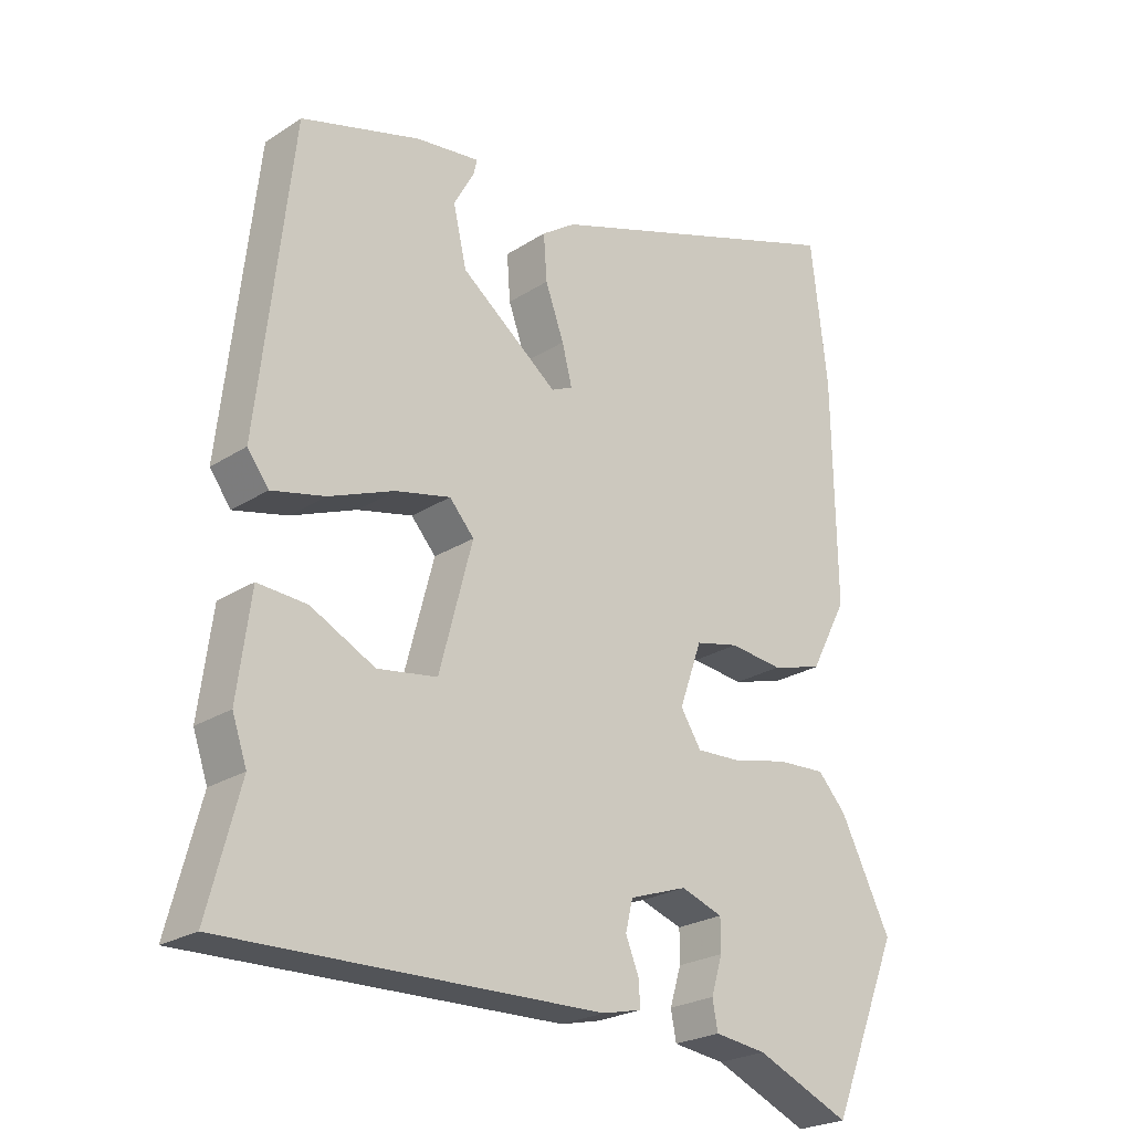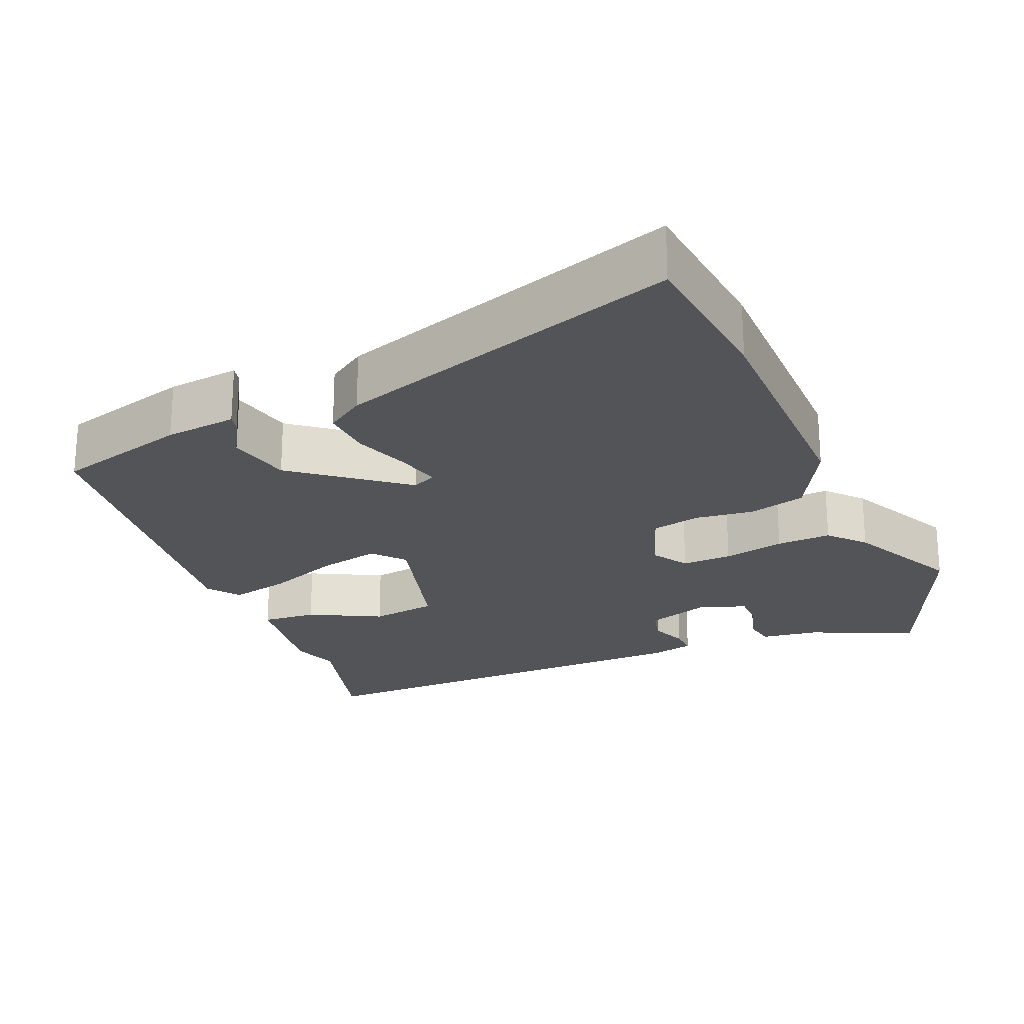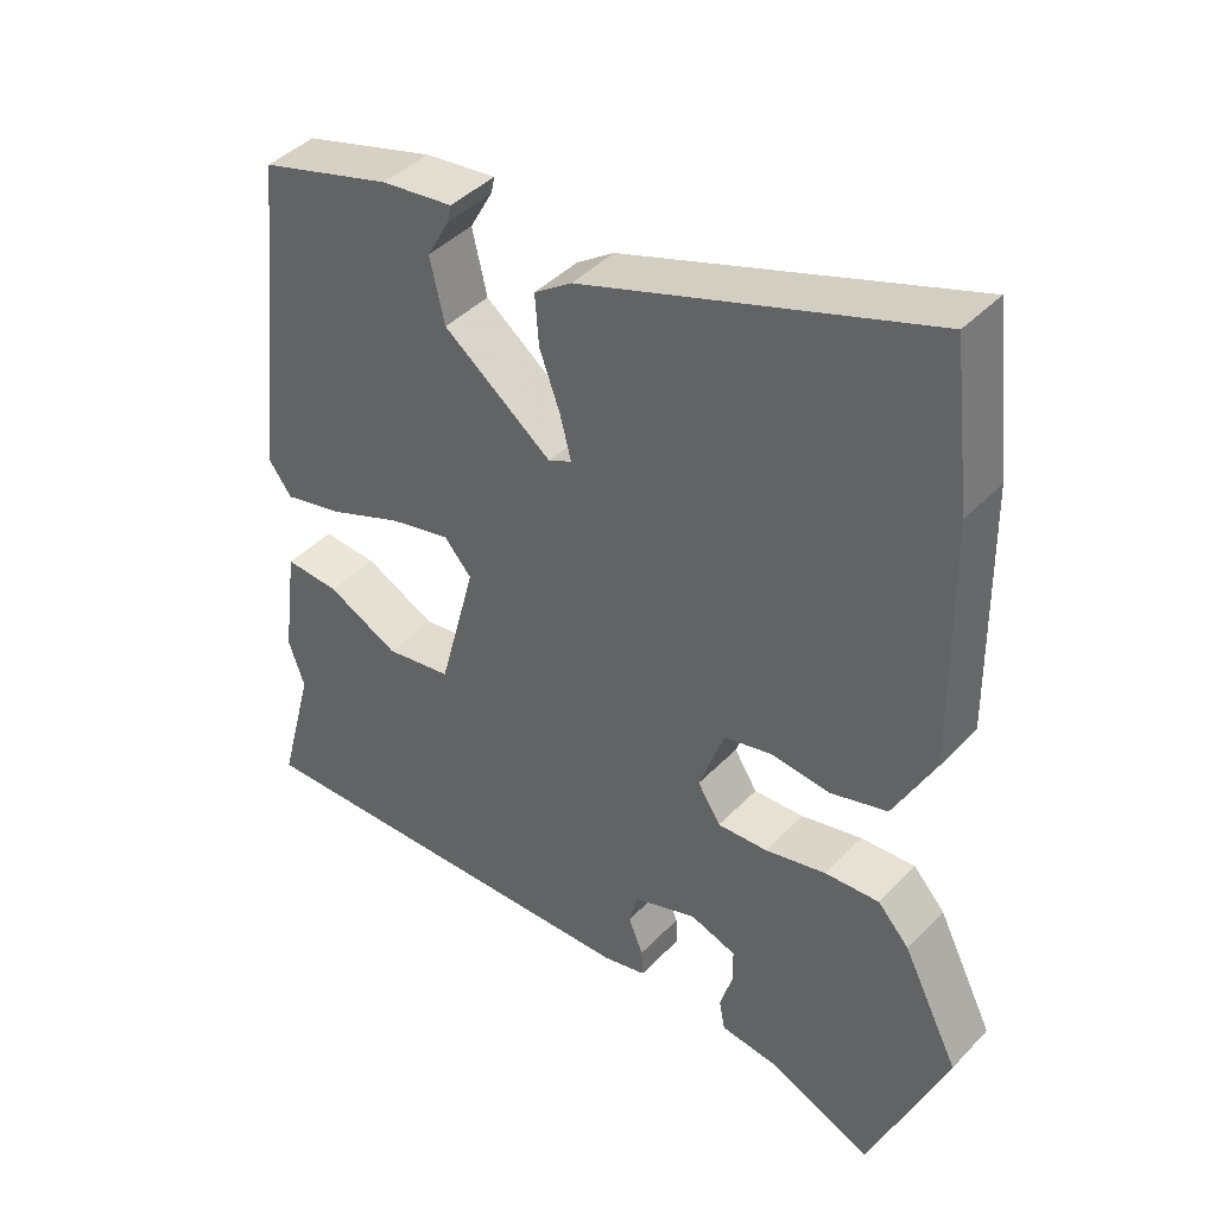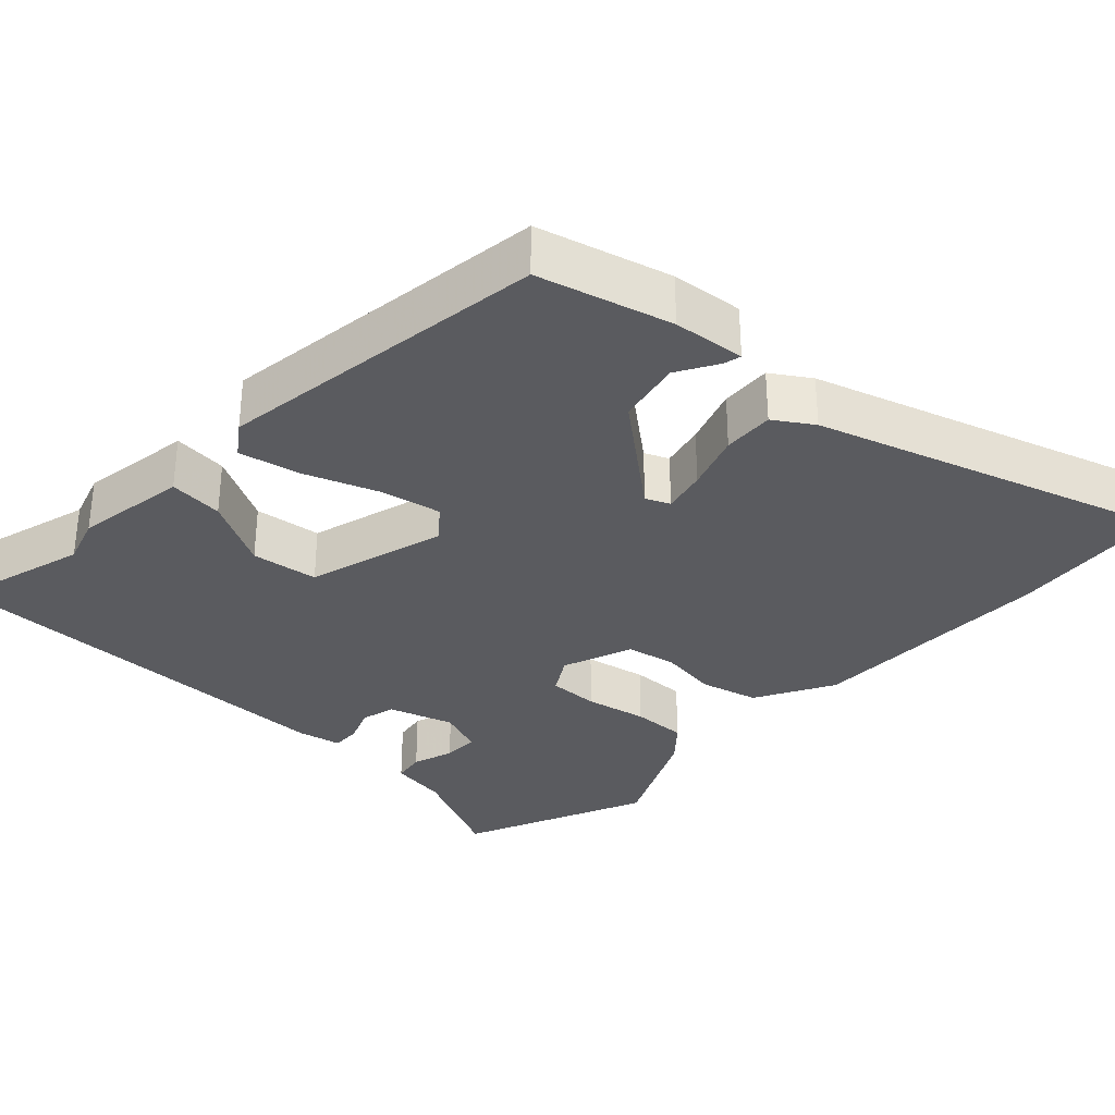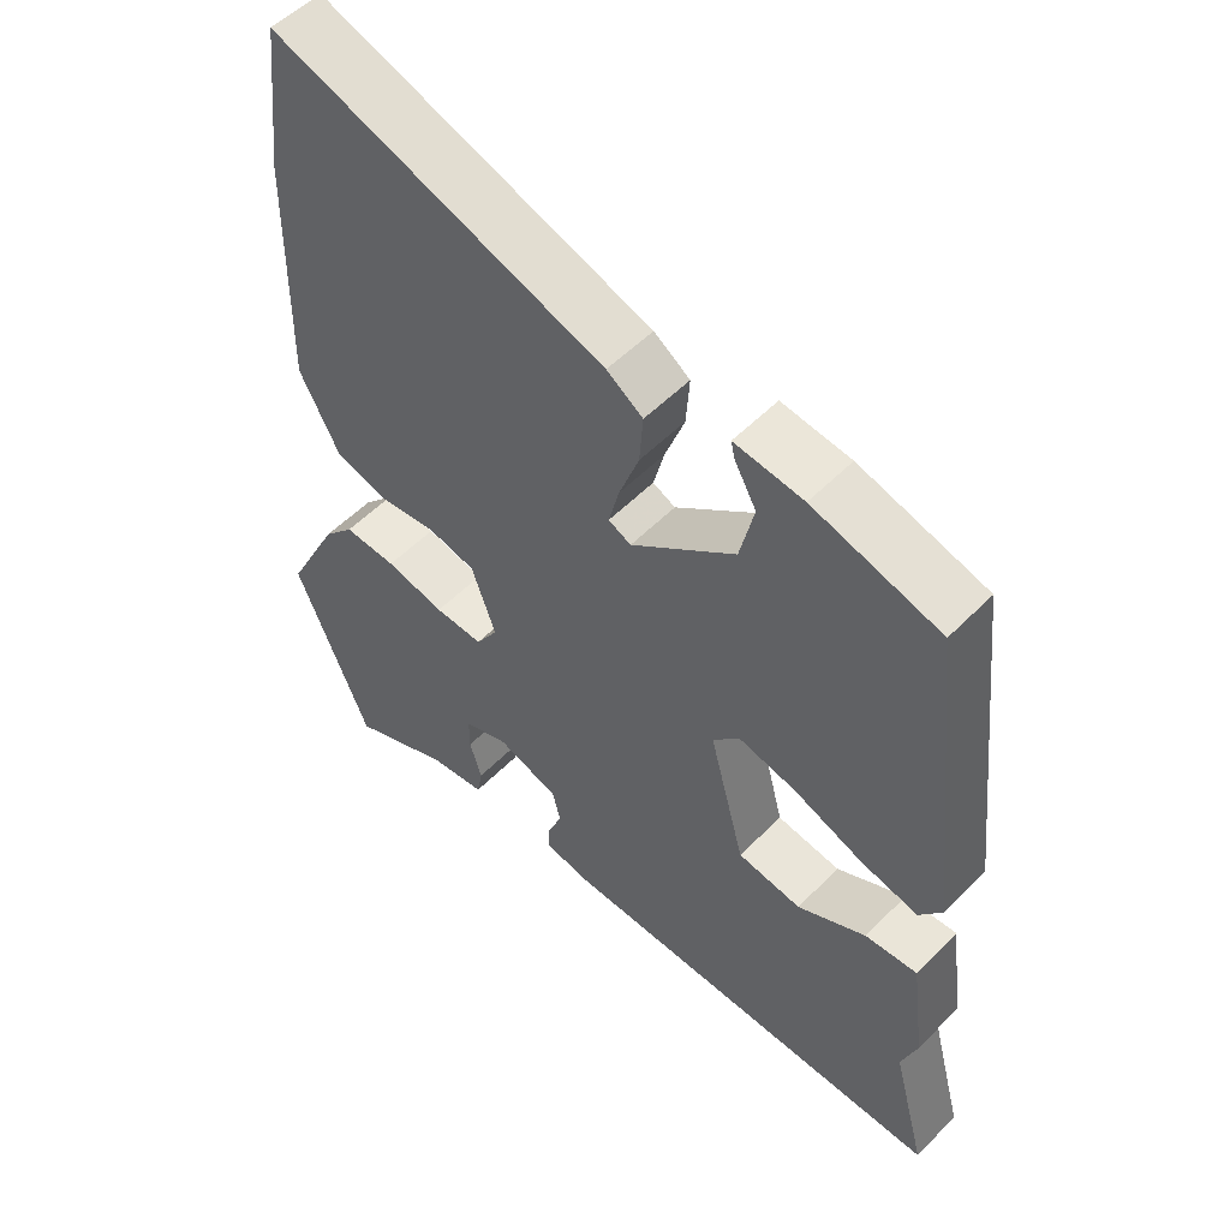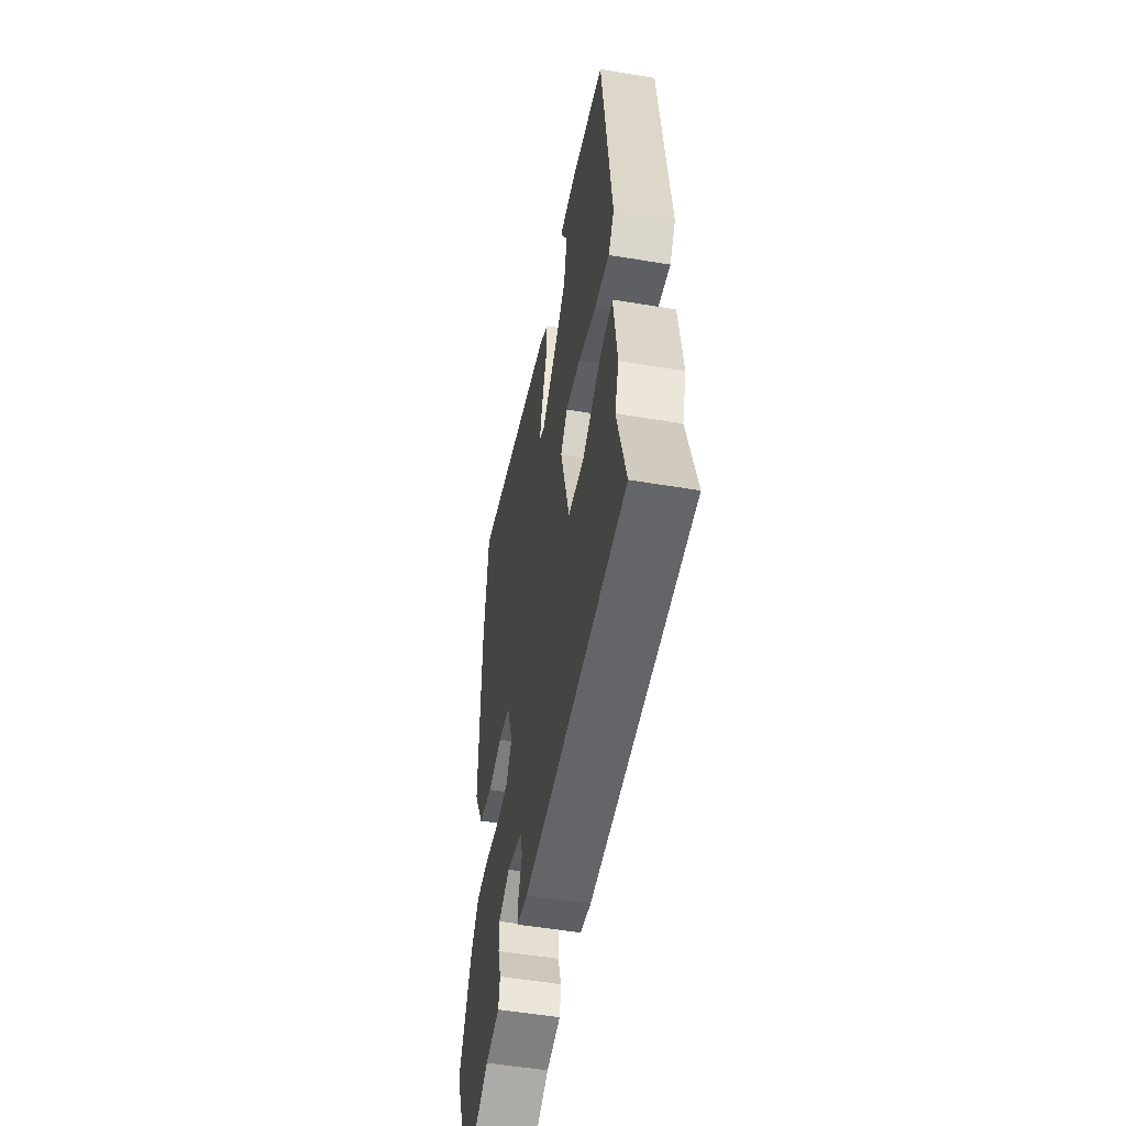
<metadata>
{"format":"obj","ext":"obj","renderer":"f3d","projection":"perspective","resolution":1024,"background":"white","views":[{"elev":-24.0,"azim":-43.1,"up":"+Z"},{"elev":-23.1,"azim":22.3,"up":"+Y"},{"elev":42.3,"azim":39.4,"up":"+Z"},{"elev":-32.8,"azim":-44.5,"up":"+Y"},{"elev":53.7,"azim":-136.9,"up":"+Z"},{"elev":-52.8,"azim":-100.2,"up":"+Z"}]}
</metadata>
<code>
v -0.508 0.07 -0.53
v -0.46 0.07 -0.348
v -0.482 0.07 -0.284
v -0.462 0.07 -0.132
v -0.388 0.07 -0.137
v -0.291 0.07 -0.186
v -0.201 0.07 -0.172
v -0.151 0.07 0.017
v -0.188 0.07 0.059
v -0.271 0.07 0.04
v -0.369 0.07 0.001
v -0.45 0.07 -0.018
v -0.482 0.07 0.025
v -0.431 0.07 0.477
v -0.252 0.07 0.529
v -0.155 0.07 0.541
v -0.16 0.07 0.518
v -0.191 0.07 0.462
v -0.171 0.07 0.375
v -0.024 0.07 0.261
v 0.008 0.07 0.276
v -0.007 0.07 0.335
v -0.035 0.07 0.412
v -0.04 0.07 0.481
v 0.011 0.07 0.516
v 0.479 0.07 0.677
v 0.504 0.07 0.462
v 0.509 0.07 0.126
v 0.453 0.07 0.019
v 0.376 0.07 -0.003
v 0.296 0.07 0.006
v 0.23 0.07 -0.009
v 0.196 0.07 -0.105
v 0.227 0.07 -0.154
v 0.295 0.07 -0.151
v 0.378 0.07 -0.132
v 0.452 0.07 -0.128
v 0.495 0.07 -0.175
v 0.571 0.07 -0.327
v 0.467 0.07 -0.58
v 0.325 0.07 -0.518
v 0.247 0.07 -0.508
v 0.239 0.07 -0.465
v 0.256 0.07 -0.409
v 0.256 0.07 -0.361
v 0.193 0.07 -0.339
v 0.106 0.07 -0.369
v 0.095 0.07 -0.415
v 0.115 0.07 -0.464
v 0.117 0.07 -0.502
v 0.058 0.07 -0.516
v -0.508 0 -0.53
v -0.46 0 -0.348
v -0.482 0 -0.284
v -0.462 0 -0.132
v -0.388 0 -0.137
v -0.291 0 -0.186
v -0.201 0 -0.172
v -0.151 0 0.017
v -0.188 0 0.059
v -0.271 0 0.04
v -0.369 0 0.001
v -0.45 0 -0.018
v -0.482 0 0.025
v -0.431 0 0.477
v -0.252 0 0.529
v -0.155 0 0.541
v -0.16 0 0.518
v -0.191 0 0.462
v -0.171 0 0.375
v -0.024 0 0.261
v 0.008 0 0.276
v -0.007 0 0.335
v -0.035 0 0.412
v -0.04 0 0.481
v 0.011 0 0.516
v 0.479 0 0.677
v 0.504 0 0.462
v 0.509 0 0.126
v 0.453 0 0.019
v 0.376 0 -0.003
v 0.296 0 0.006
v 0.23 0 -0.009
v 0.196 0 -0.105
v 0.227 0 -0.154
v 0.295 0 -0.151
v 0.378 0 -0.132
v 0.452 0 -0.128
v 0.495 0 -0.175
v 0.571 0 -0.327
v 0.467 0 -0.58
v 0.325 0 -0.518
v 0.247 0 -0.508
v 0.239 0 -0.465
v 0.256 0 -0.409
v 0.256 0 -0.361
v 0.193 0 -0.339
v 0.106 0 -0.369
v 0.095 0 -0.415
v 0.115 0 -0.464
v 0.117 0 -0.502
v 0.058 0 -0.516
f 51 1 2
f 50 51 2
f 49 50 2
f 48 49 2
f 2 3 4
f 48 2 4
f 47 48 4
f 46 47 4
f 41 42 43 44
f 41 44 45
f 40 41 45
f 39 40 45
f 38 39 45
f 37 38 45
f 36 37 45
f 35 36 45
f 34 35 45 46
f 29 30 31
f 28 29 31
f 27 28 31
f 26 27 31
f 25 26 31
f 24 25 31
f 23 24 31
f 22 23 31
f 21 22 31 32
f 20 21 32 33
f 16 17 18
f 15 16 18
f 14 15 18
f 13 14 18
f 13 18 19
f 12 13 19
f 11 12 19
f 10 11 19
f 9 10 19 20
f 4 5 6
f 46 4 6
f 46 6 7
f 46 7 8
f 34 46 8
f 33 34 8
f 8 9 20 33
f 53 52 102
f 53 102 101
f 53 101 100
f 53 100 99
f 55 54 53
f 55 53 99
f 55 99 98
f 55 98 97
f 95 94 93 92
f 96 95 92
f 96 92 91
f 96 91 90
f 96 90 89
f 96 89 88
f 96 88 87
f 96 87 86
f 97 96 86 85
f 82 81 80
f 82 80 79
f 82 79 78
f 82 78 77
f 82 77 76
f 82 76 75
f 82 75 74
f 82 74 73
f 83 82 73 72
f 84 83 72 71
f 69 68 67
f 69 67 66
f 69 66 65
f 69 65 64
f 70 69 64
f 70 64 63
f 70 63 62
f 70 62 61
f 71 70 61 60
f 57 56 55
f 57 55 97
f 58 57 97
f 59 58 97
f 59 97 85
f 59 85 84
f 84 71 60 59
f 1 52 53 2
f 2 53 54 3
f 3 54 55 4
f 4 55 56 5
f 5 56 57 6
f 6 57 58 7
f 7 58 59 8
f 8 59 60 9
f 9 60 61 10
f 10 61 62 11
f 11 62 63 12
f 12 63 64 13
f 13 64 65 14
f 14 65 66 15
f 15 66 67 16
f 16 67 68 17
f 17 68 69 18
f 18 69 70 19
f 19 70 71 20
f 20 71 72 21
f 21 72 73 22
f 22 73 74 23
f 23 74 75 24
f 24 75 76 25
f 25 76 77 26
f 26 77 78 27
f 27 78 79 28
f 28 79 80 29
f 29 80 81 30
f 30 81 82 31
f 31 82 83 32
f 32 83 84 33
f 33 84 85 34
f 34 85 86 35
f 35 86 87 36
f 36 87 88 37
f 37 88 89 38
f 38 89 90 39
f 39 90 91 40
f 40 91 92 41
f 41 92 93 42
f 42 93 94 43
f 43 94 95 44
f 44 95 96 45
f 45 96 97 46
f 46 97 98 47
f 47 98 99 48
f 48 99 100 49
f 49 100 101 50
f 50 101 102 51
f 51 102 52 1

</code>
